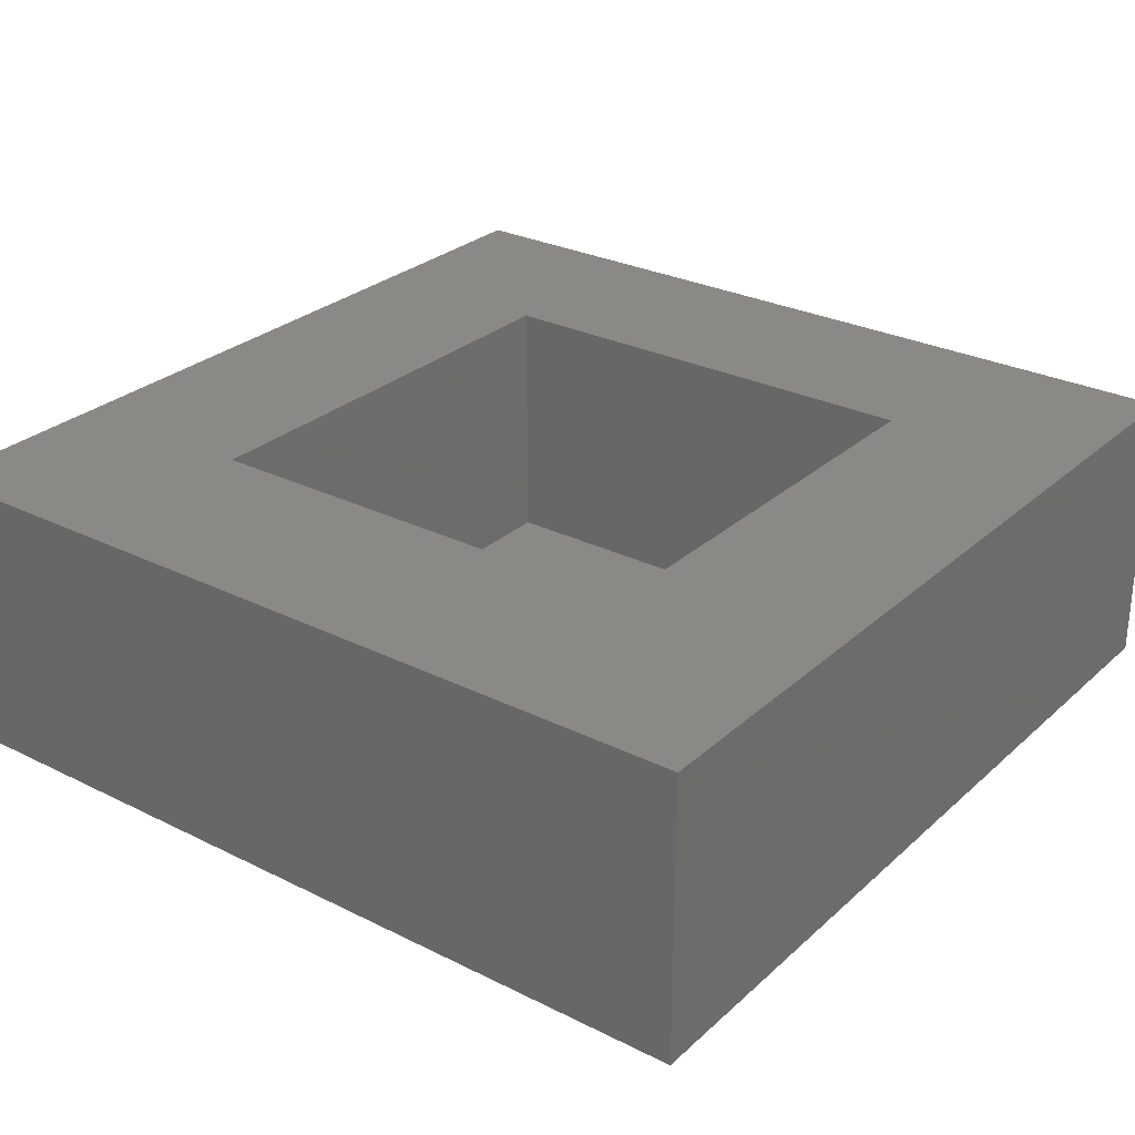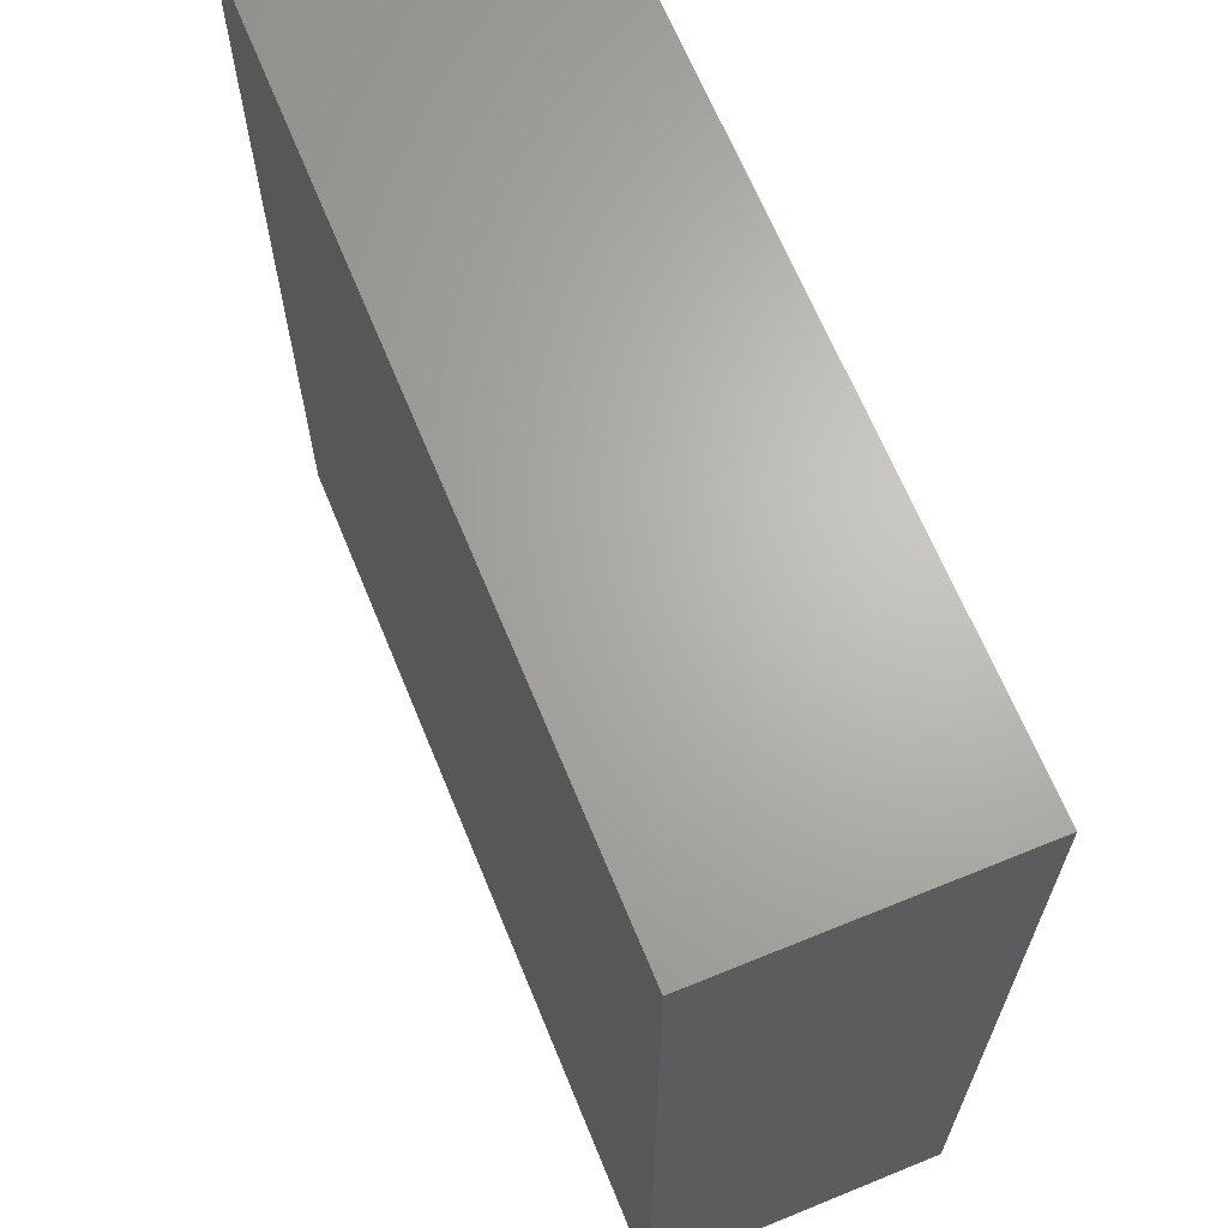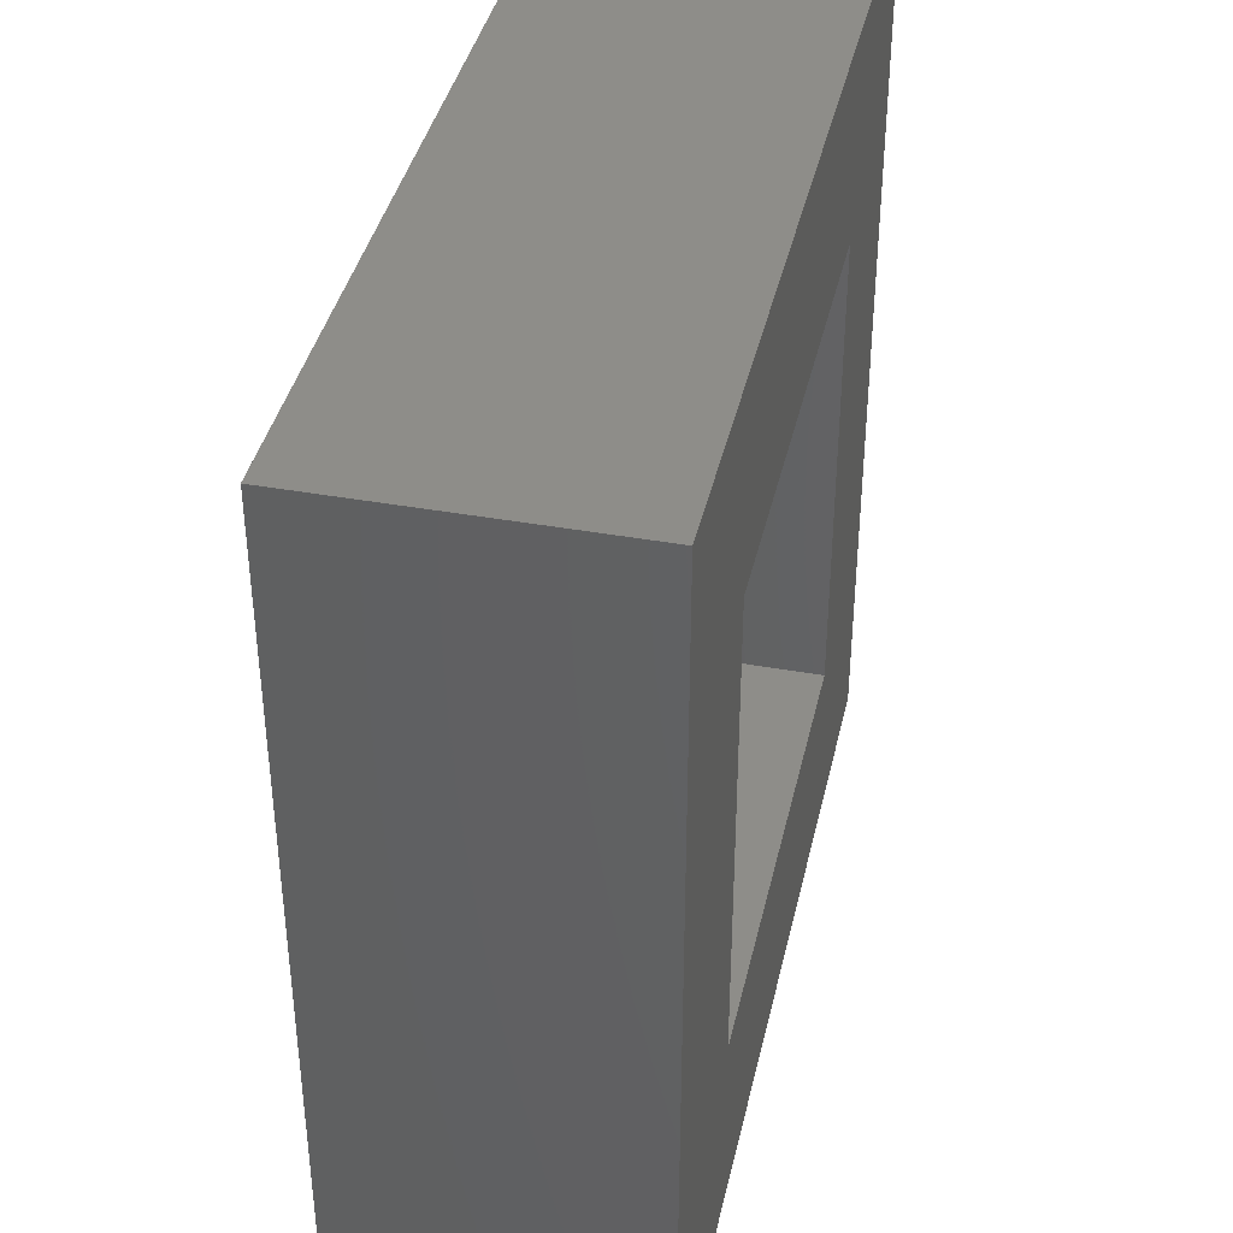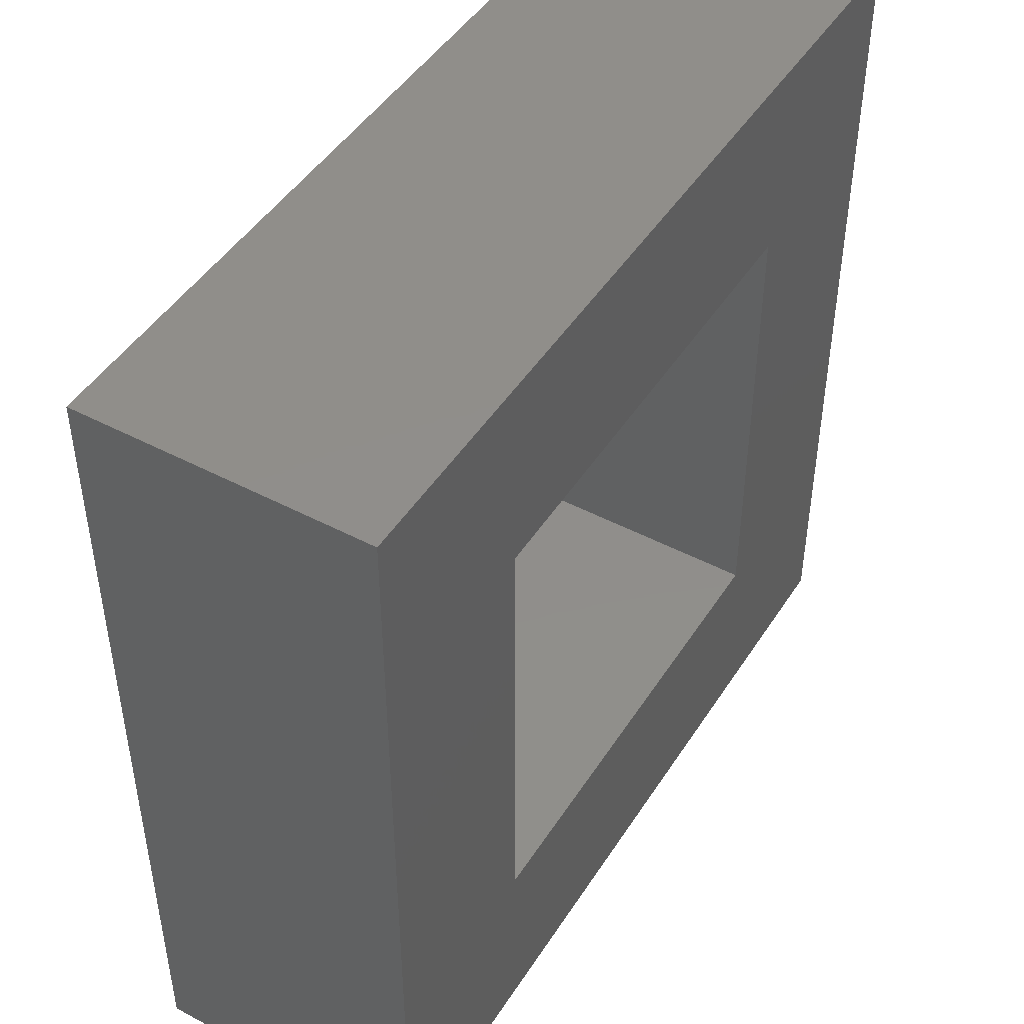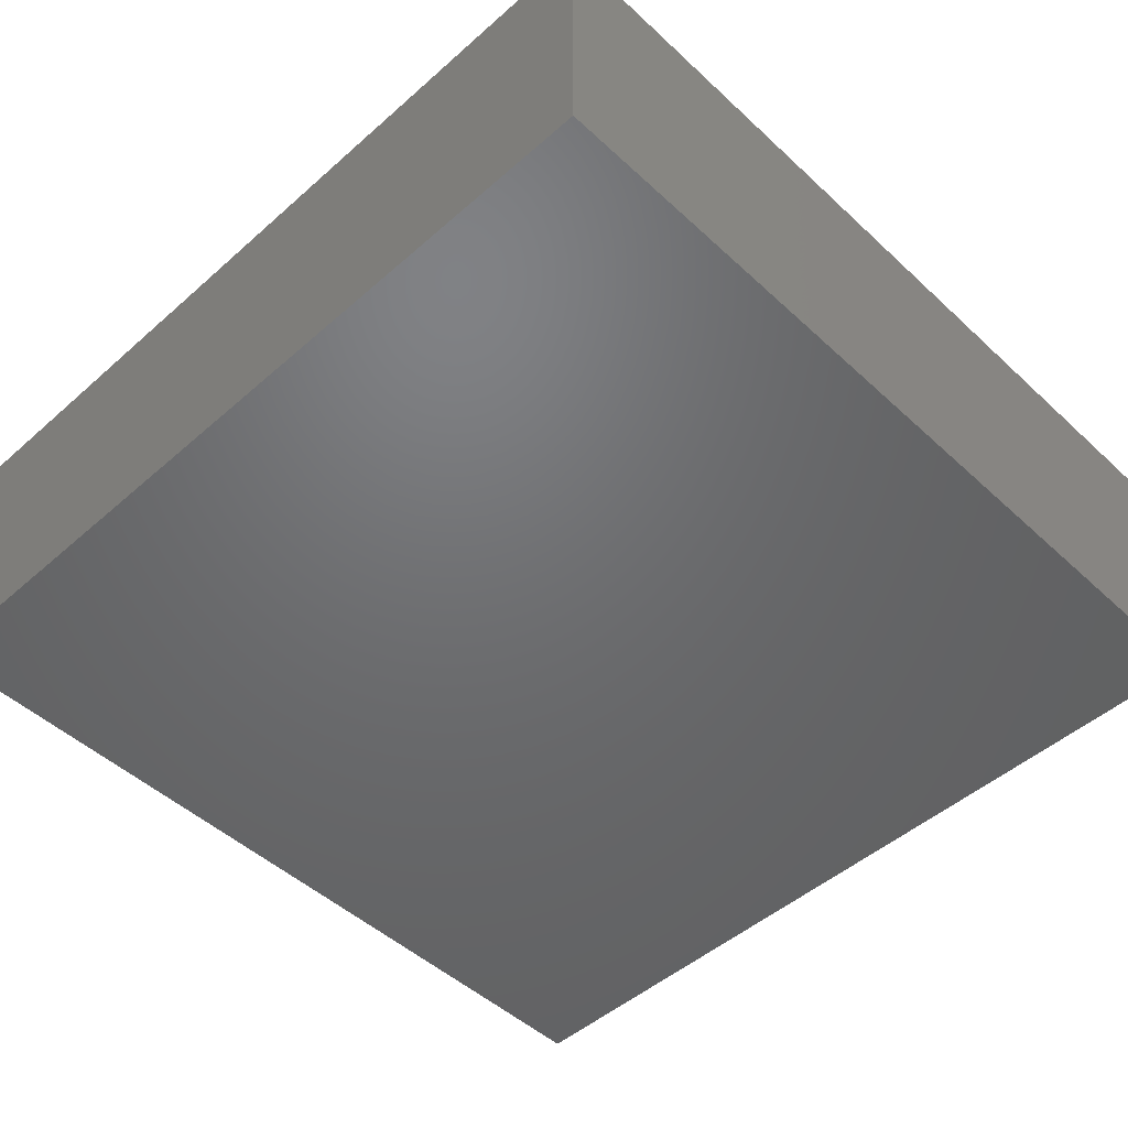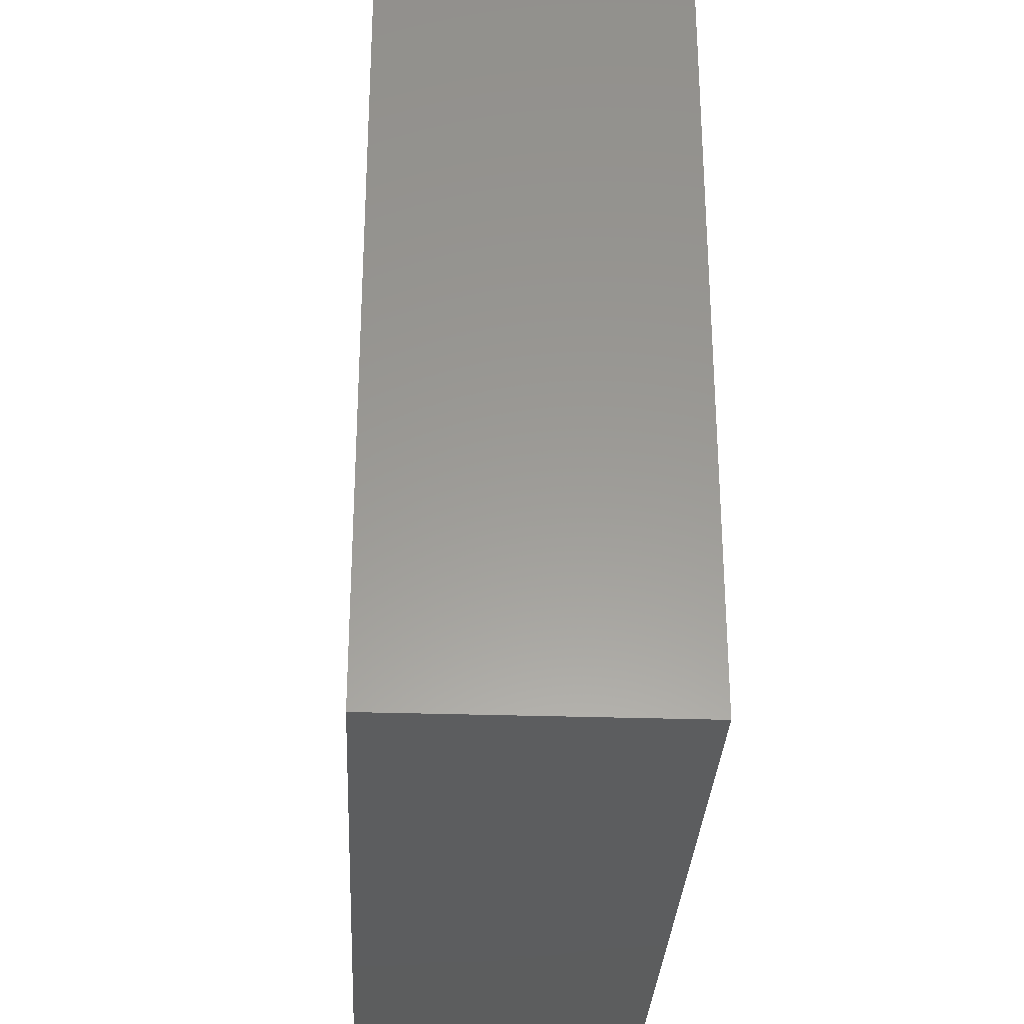
<metadata>
{"format":"stl","ext":"stl","renderer":"f3d","projection":"perspective","resolution":1024,"background":"white","views":[{"elev":28.1,"azim":127.0,"up":"+Z"},{"elev":66.0,"azim":-112.3,"up":"+Y"},{"elev":39.7,"azim":-77.4,"up":"+Y"},{"elev":46.6,"azim":-59.0,"up":"+Y"},{"elev":-48.8,"azim":44.3,"up":"+Z"},{"elev":-30.6,"azim":-92.7,"up":"+Y"}]}
</metadata>
<code>
# stl→obj: 16 verts, 28 faces
v 30 0 10
v 30 30 0
v 30 30 10
v 30 0 0
v 23.13 23.13 10
v 6.868 23.13 10
v 0 30 10
v 6.868 6.868 10
v 23.13 6.868 10
v 0 0 10
v 6.868 23.13 1
v 23.13 6.868 1
v 23.13 23.13 1
v 6.868 6.868 1
v 0 0 0
v 0 30 0
f 1 2 3
f 2 1 4
f 3 5 1
f 3 6 5
f 6 7 8
f 7 6 3
f 9 1 5
f 8 1 9
f 8 10 1
f 10 8 7
f 11 12 13
f 12 11 14
f 15 7 16
f 7 15 10
f 2 7 3
f 7 2 16
f 15 1 10
f 1 15 4
f 8 11 6
f 11 8 14
f 11 5 6
f 5 11 13
f 12 5 13
f 5 12 9
f 12 8 9
f 8 12 14
f 15 2 4
f 2 15 16

</code>
